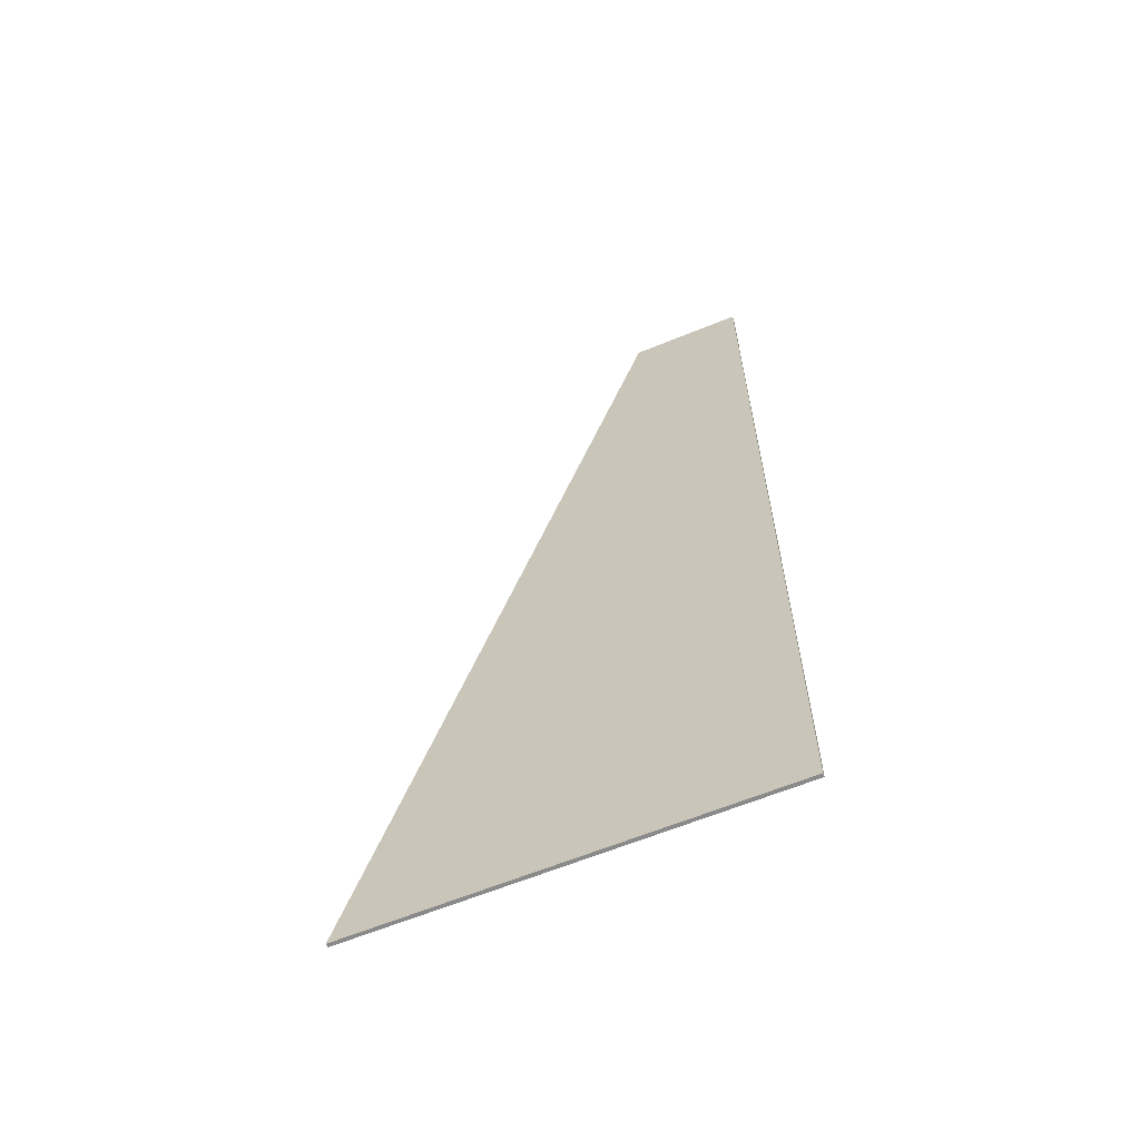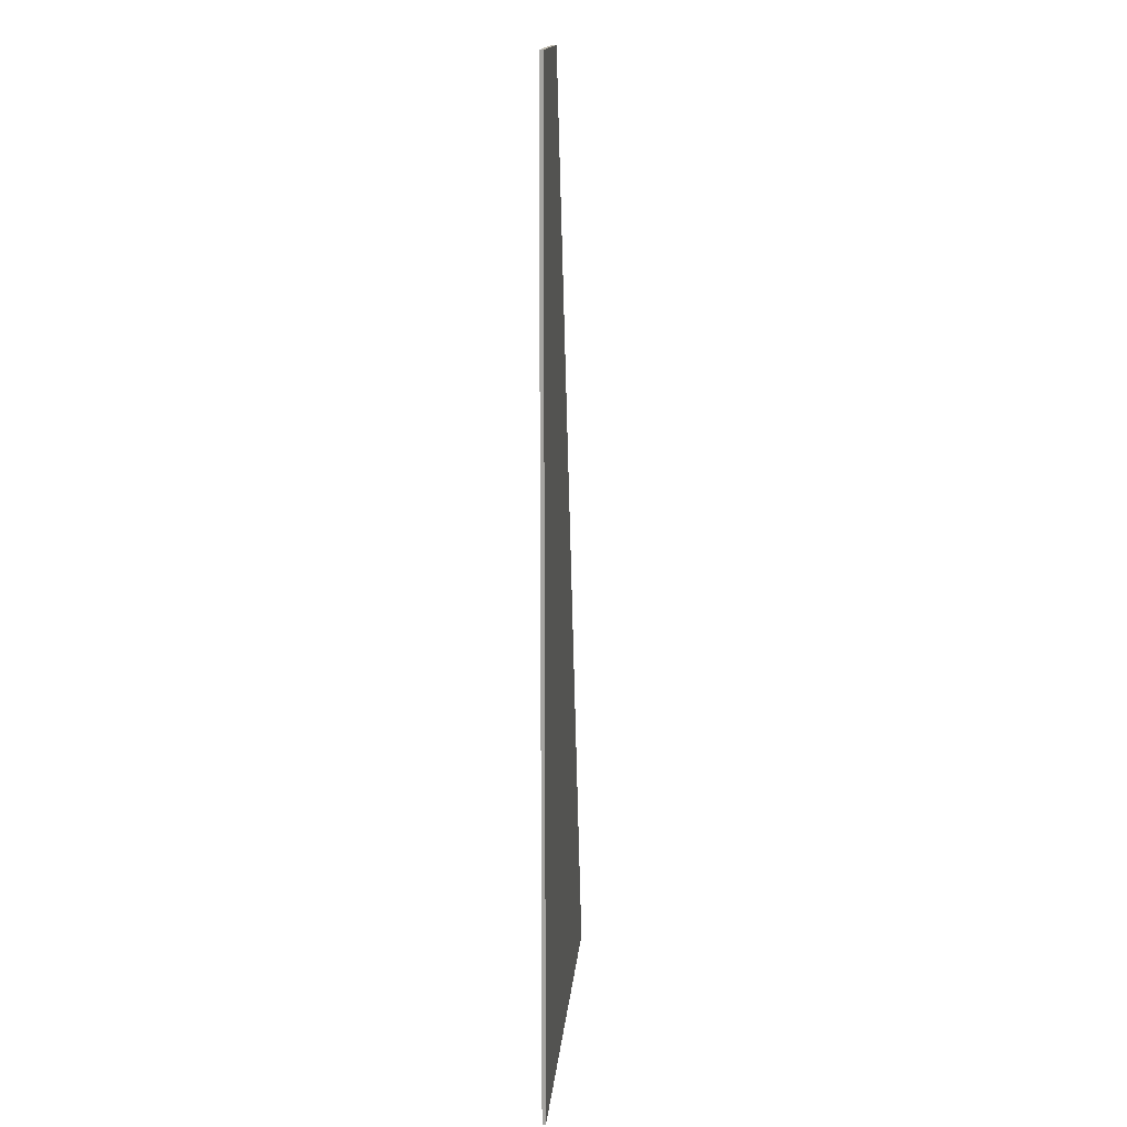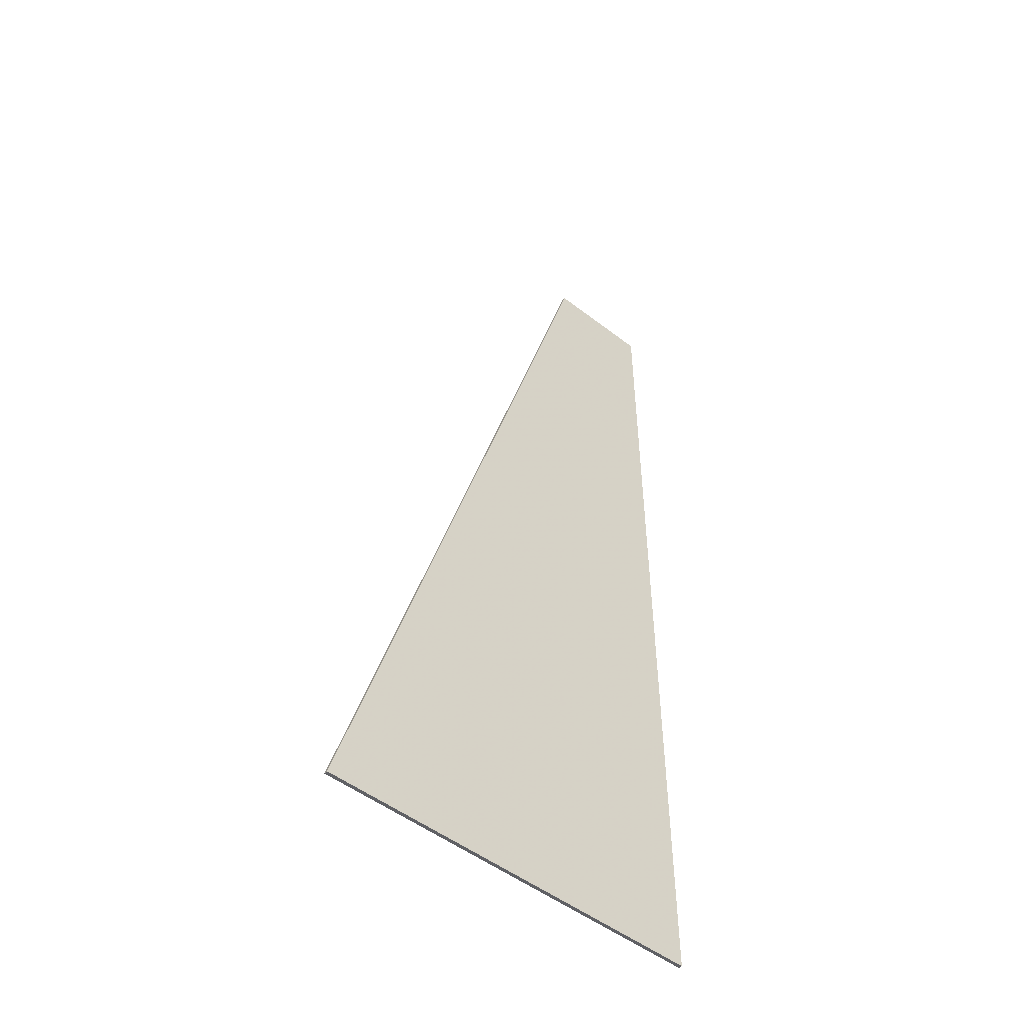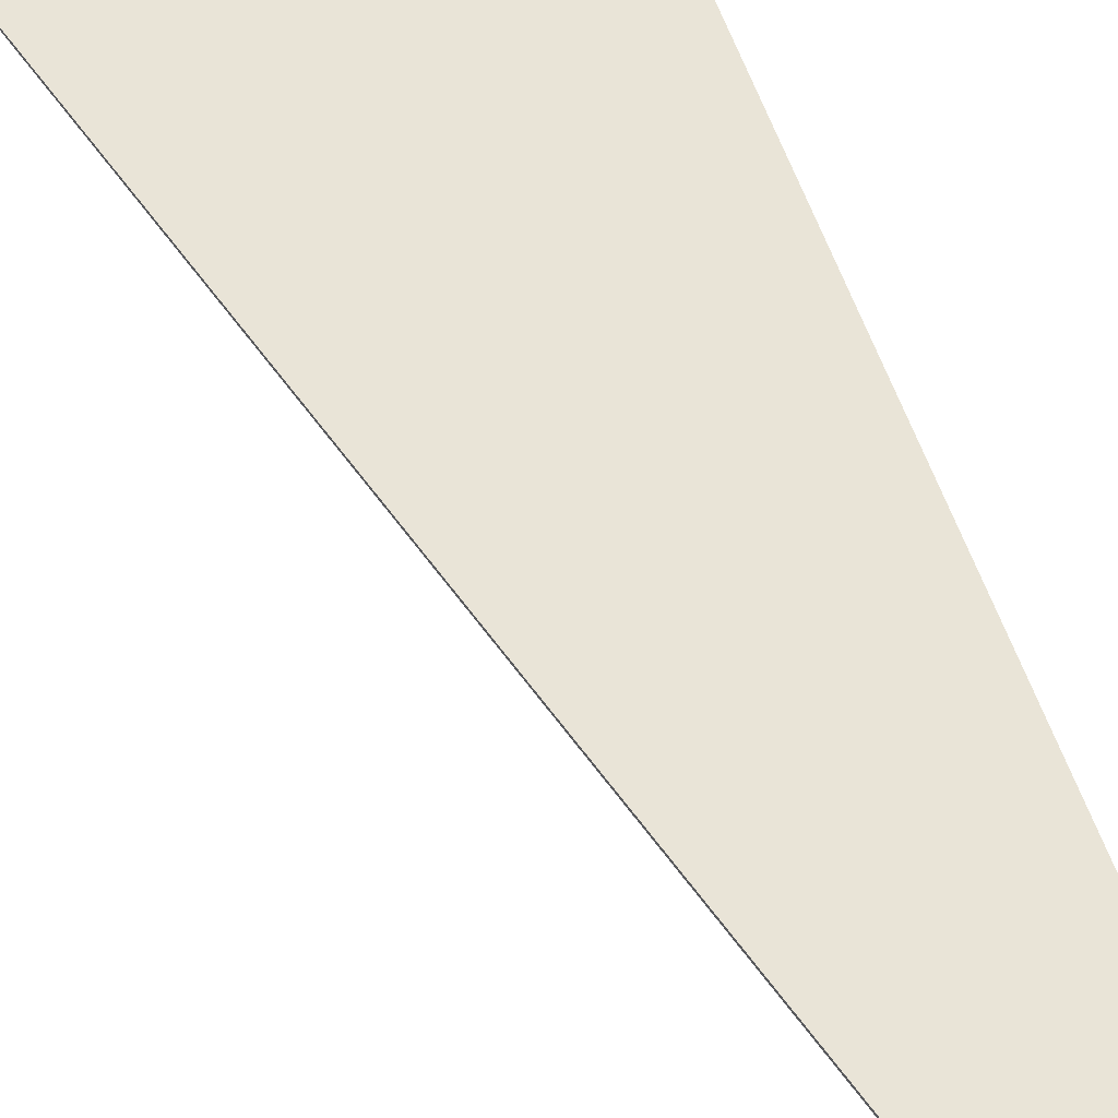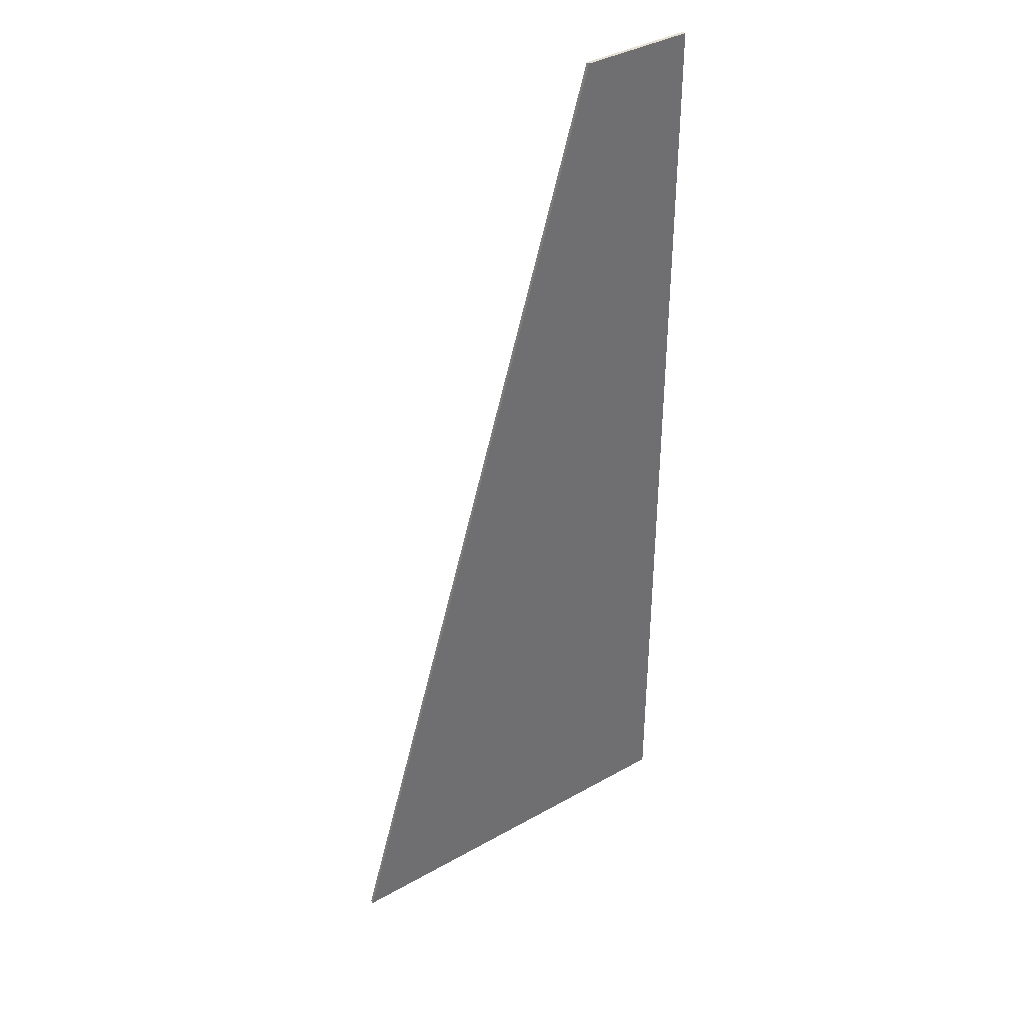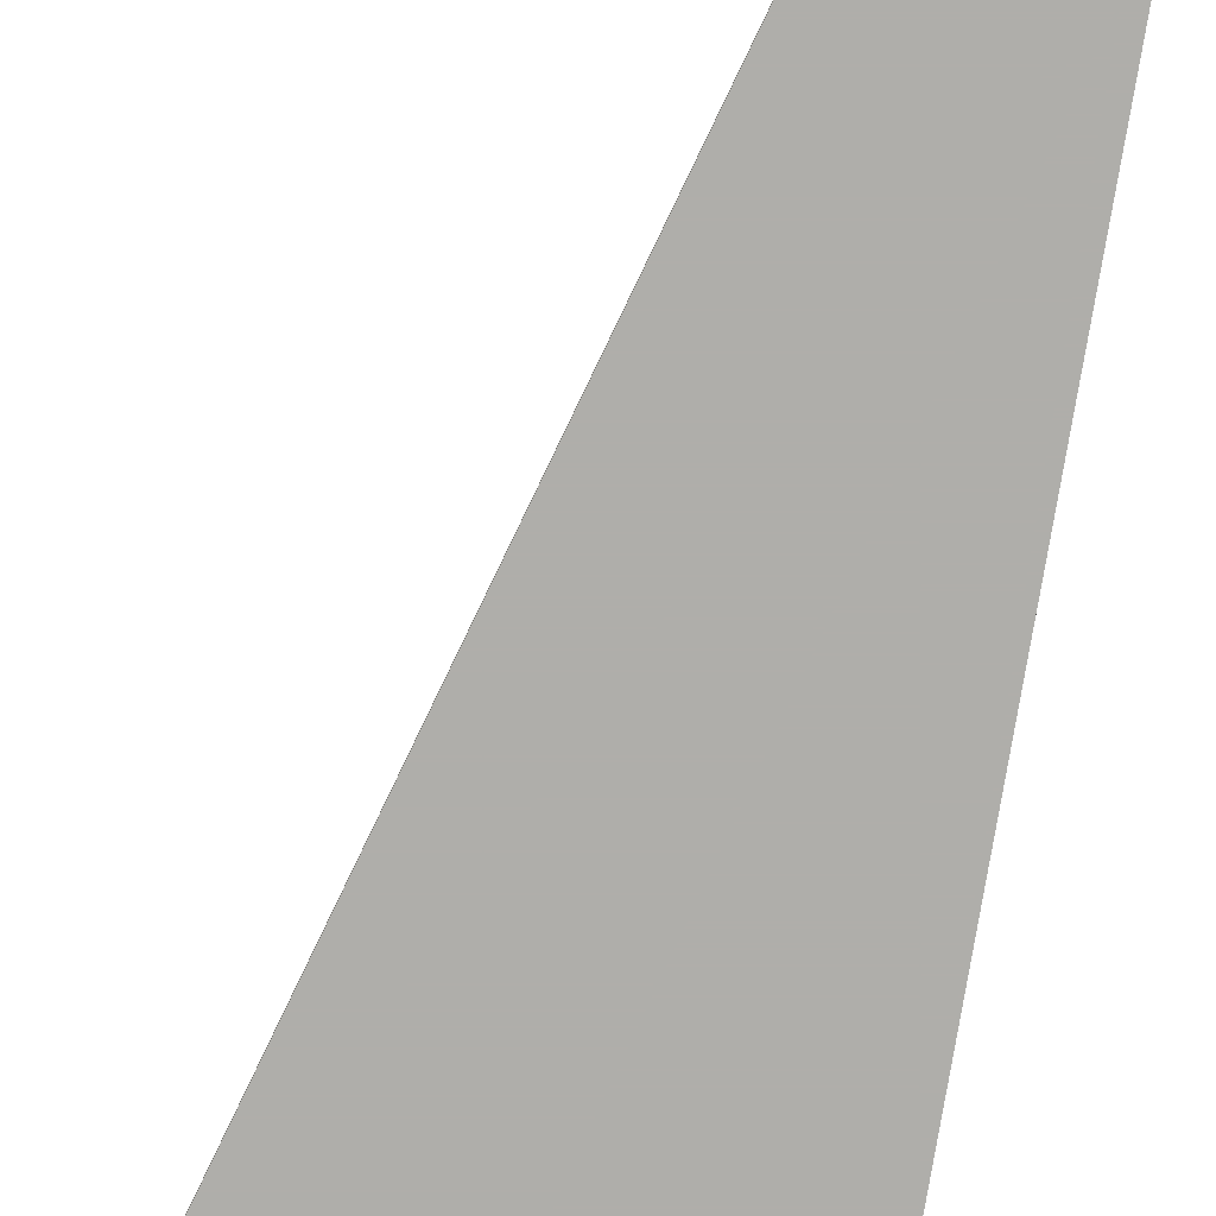
<metadata>
{"format":"obj","ext":"obj","renderer":"f3d","projection":"perspective","resolution":1024,"background":"white","views":[{"elev":-63.4,"azim":22.4,"up":"+Z"},{"elev":15.7,"azim":95.2,"up":"+Z"},{"elev":-50.0,"azim":-40.4,"up":"+Z"},{"elev":60.9,"azim":-19.4,"up":"+Y"},{"elev":38.2,"azim":-35.5,"up":"+Z"},{"elev":-77.6,"azim":-9.2,"up":"+Y"}]}
</metadata>
<code>
v 0 0 1.7
v 0.4 0 1.7
v 0.4 0 -1.7
v -1 0 -1.7
v 0 -0.0125 1.7
v 0.4 -0.0125 1.7
v 0.4 0 1.7
v 0 0 1.7
v 0.4 -0.0125 1.3
v 0.4 -0.0125 -1.7
v 0.4 0 -1.7
v 0.4 0 1.7
v 0.4 0 1.7
v 0.4 -0.0125 1.7
v 0.4 -0.0125 1.3
v -0.4 -0.0125 -1.7
v -1 -0.0125 -1.7
v -1 0 -1.7
v 0.4 0 -1.7
v 0.4 0 -1.7
v 0.4 -0.0125 -1.7
v -0.4 -0.0125 -1.7
v -1 -0.0125 -1.7
v 0 -0.0125 1.7
v 0 0 1.7
v -1 0 -1.7
v -0.4 -0.0125 -1.7
v 0.4 -0.0125 -1.7
v 0.4 -0.0125 1.3
v 0.4 -0.0125 1.3
v 0.4 -0.0125 1.7
v 0 -0.0125 1.7
v -1 -0.0125 -1.7
v -0.4 -0.0125 -1.7
v 0.4 -0.0125 1.3
v 0 -0.0125 1.7
g mesh4679824
f 1 2 3
f 3 4 1
f 5 6 7
f 7 8 5
f 9 10 11
f 11 12 9
f 13 14 15
f 16 17 18
f 18 19 16
f 20 21 22
f 23 24 25
f 25 26 23
f 27 28 29
f 30 31 32
f 33 34 35
f 35 36 33

</code>
